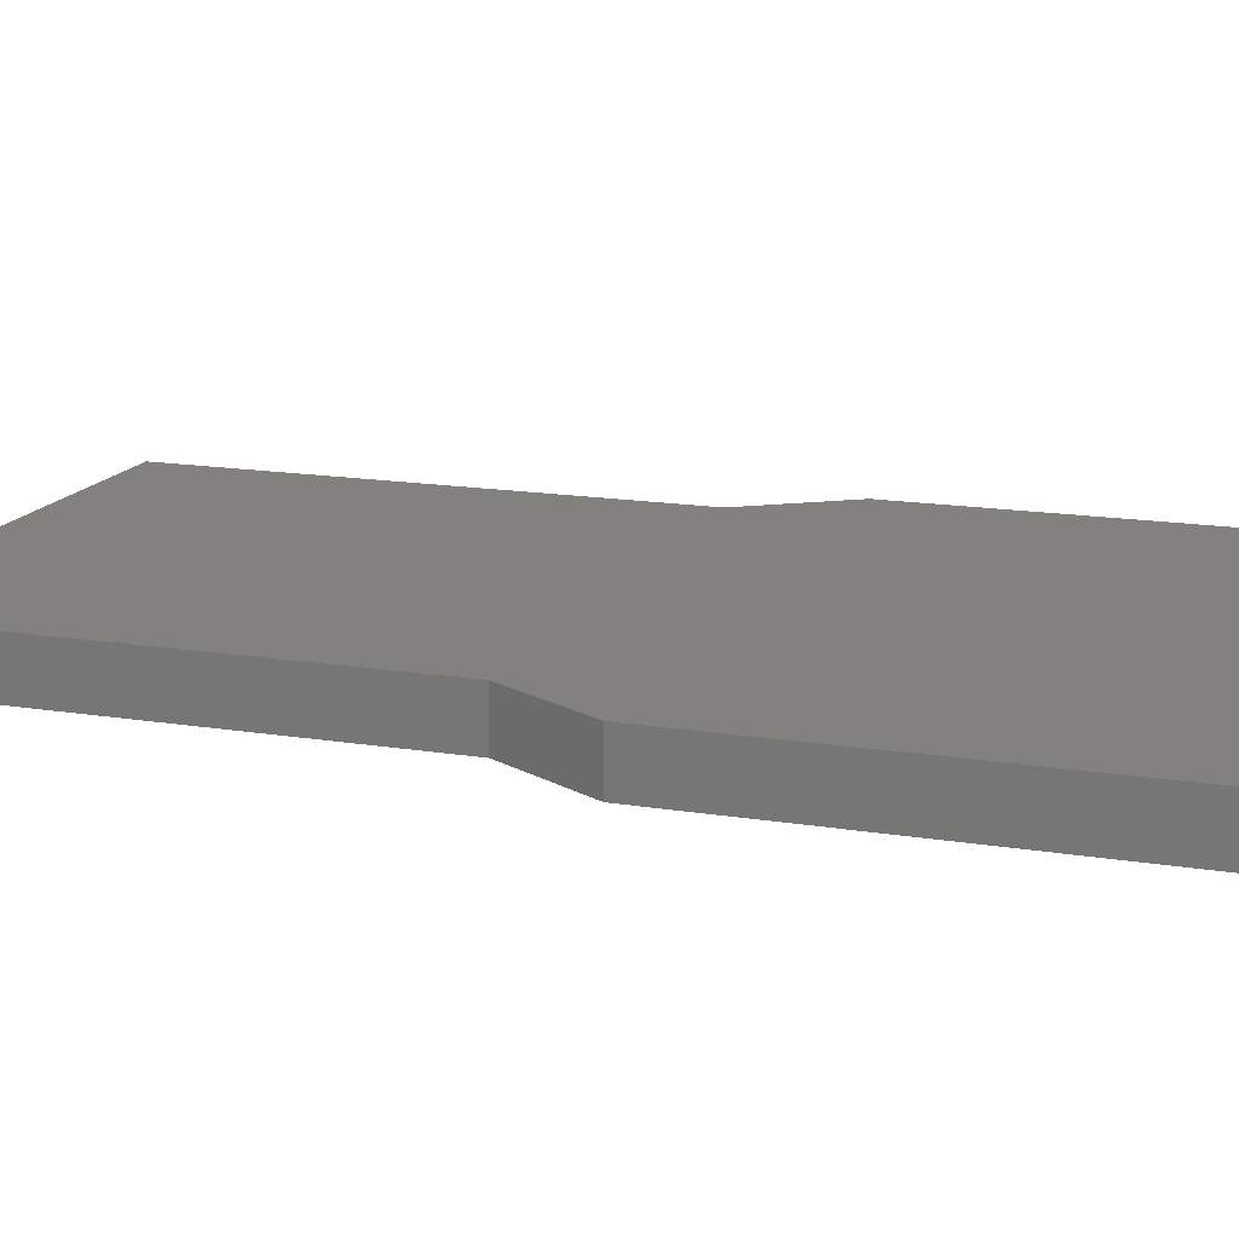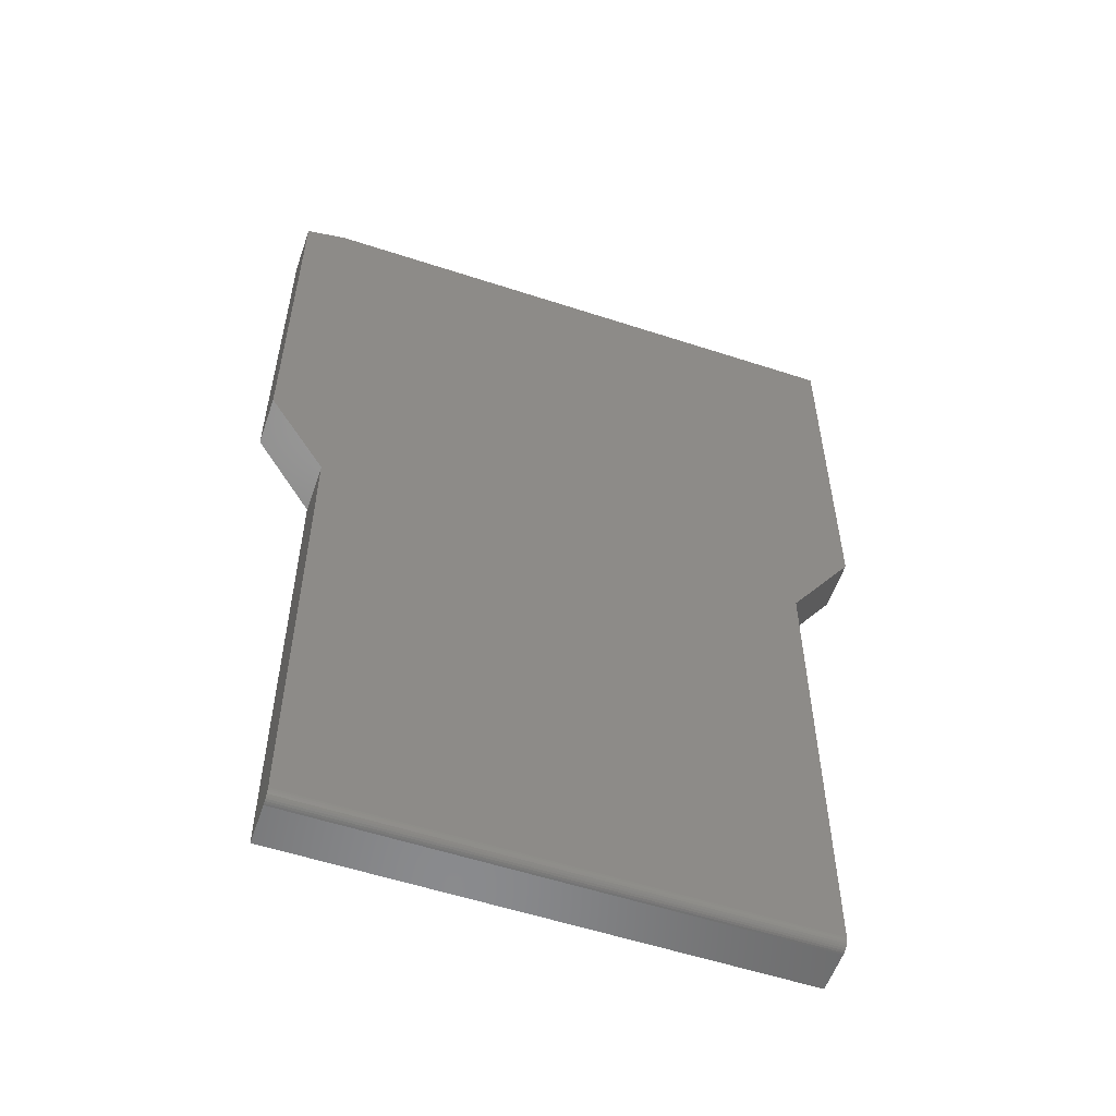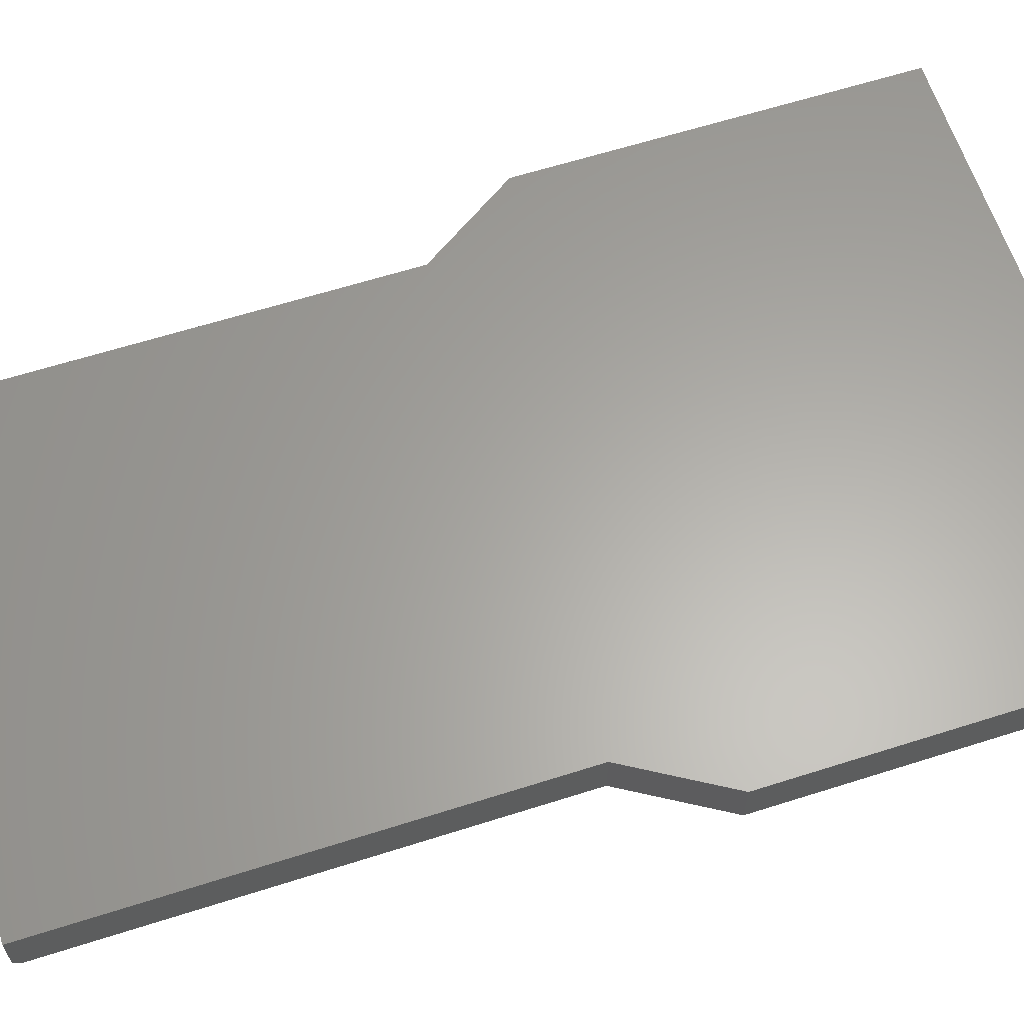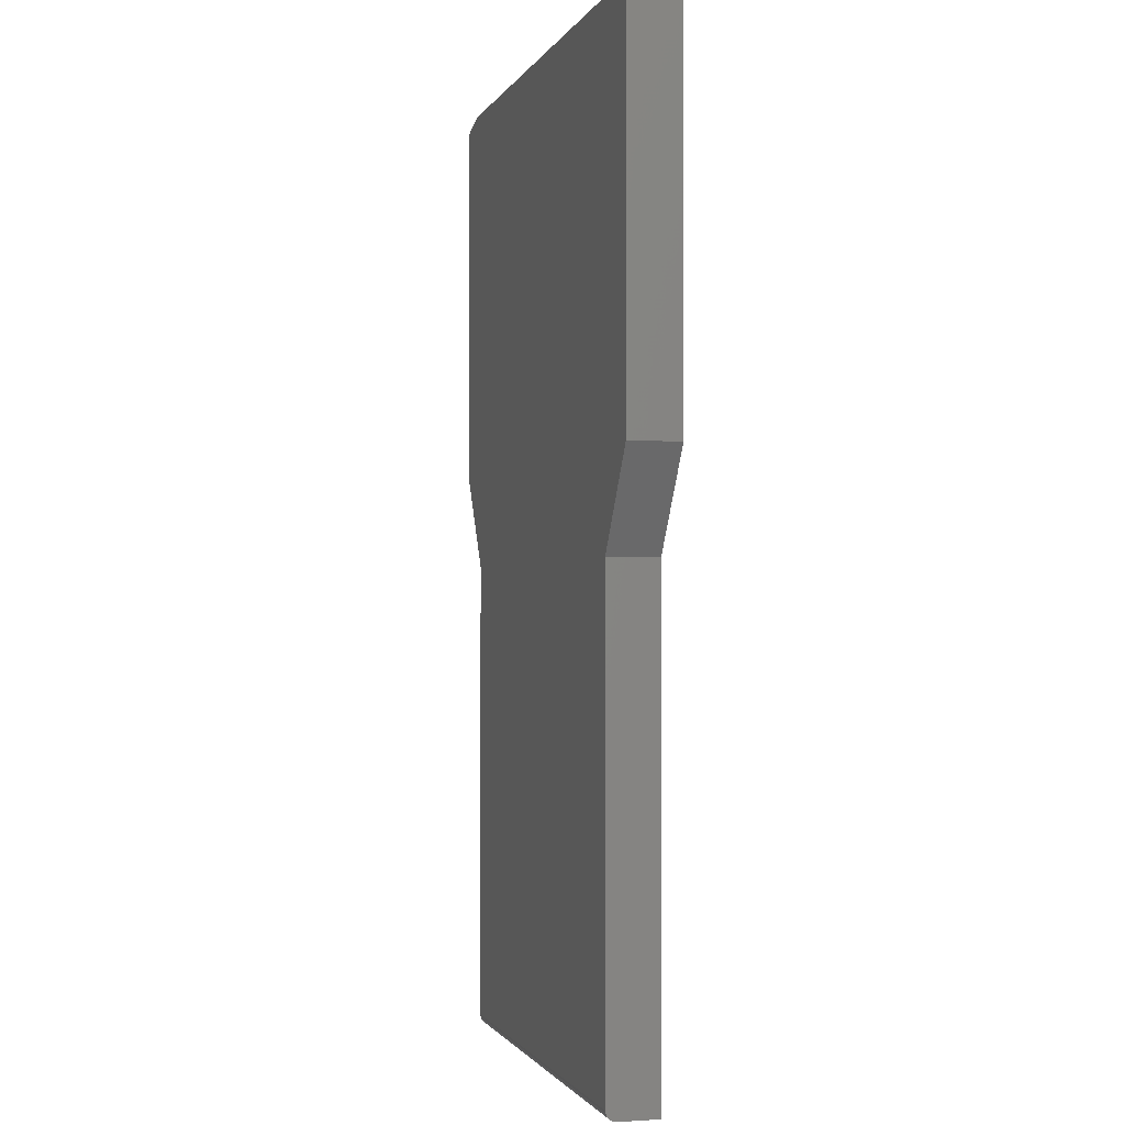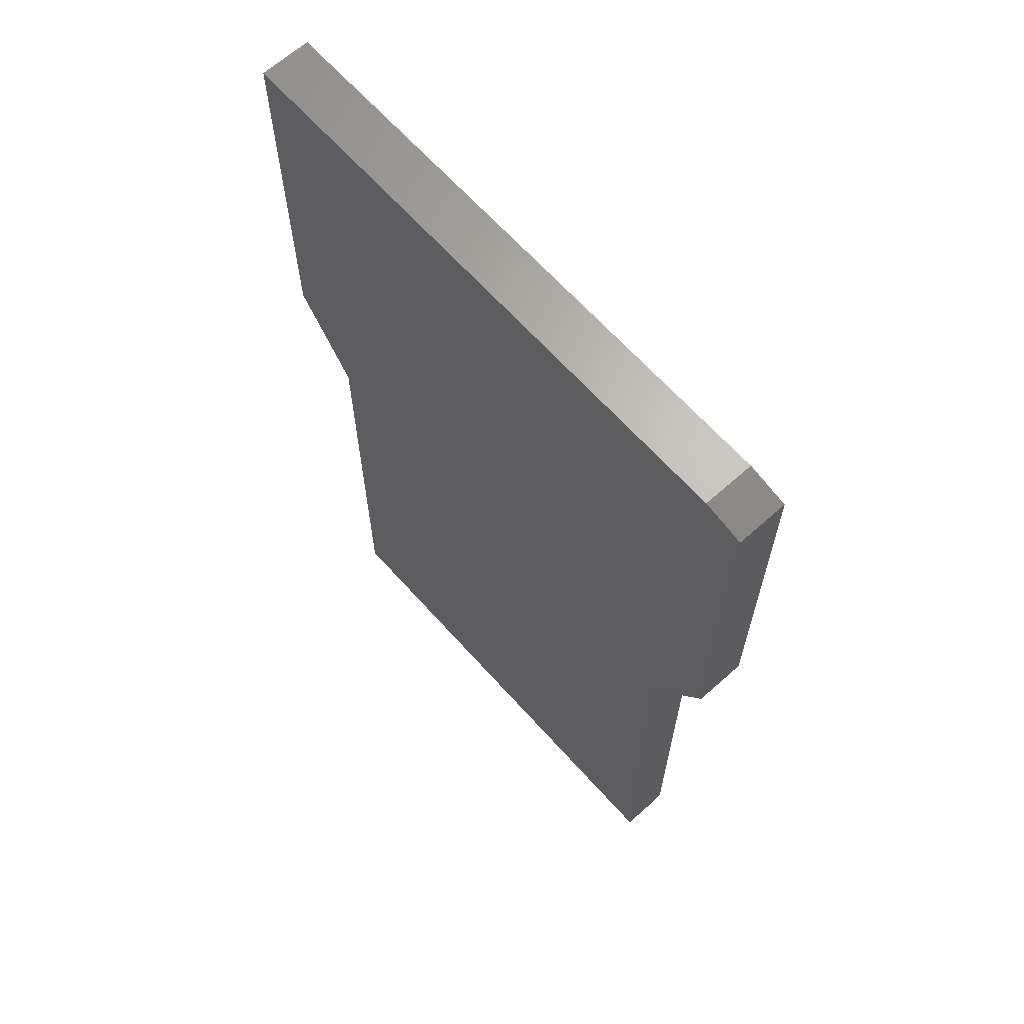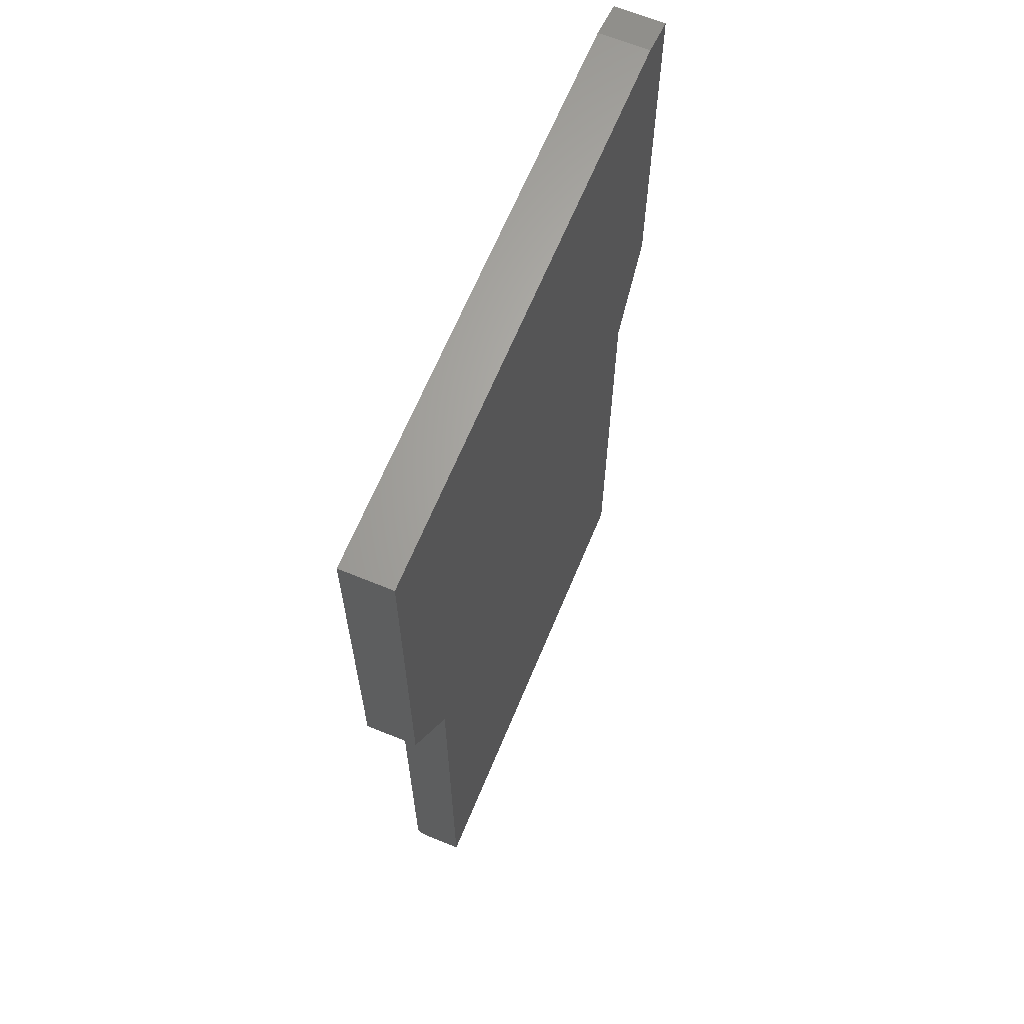
<metadata>
{"format":"stl","ext":"stl","renderer":"f3d","projection":"perspective","resolution":1024,"background":"white","views":[{"elev":15.4,"azim":109.2,"up":"+Z"},{"elev":-56.3,"azim":161.1,"up":"+Y"},{"elev":62.5,"azim":72.1,"up":"+Z"},{"elev":-1.2,"azim":-104.8,"up":"+Y"},{"elev":65.6,"azim":48.1,"up":"+Y"},{"elev":65.5,"azim":-67.5,"up":"+Y"}]}
</metadata>
<code>
# stl→obj: 38 verts, 72 faces
v 0.2031 0.7541 0
v 0.2344 0.7463 0
v 0.002467 0.7541 0
v -0.2344 0.7541 0
v 0.2344 0.4531 0
v -0.2344 0.4531 0
v 0.19 0.3791 0
v -0.185 0.3791 0
v 0.19 0.01192 0
v -0.185 0.01192 0
v -0.2344 0.4531 0.03906
v -0.185 0.3791 0.03906
v 0.19 0.3791 0.03906
v 0.2344 0.4531 0.03906
v 0.2344 0.7463 0.03906
v 0.2031 0.7541 0.03906
v 0.002467 0.7541 0.03906
v -0.2344 0.7541 0.03906
v -0.185 0.004112 0.03906
v 0.002467 0.004112 0.03906
v 0.19 0.004112 0.03906
v 0.002467 0.004112 0.007812
v -0.185 0.004262 0.006288
v 0.19 0.004112 0.007812
v -0.185 0.004112 0.007812
v 0.19 0.0104 0.0001501
v -0.185 0.0104 0.0001501
v 0.19 0.008935 0.0005947
v -0.185 0.008935 0.0005947
v 0.19 0.007584 0.001317
v -0.185 0.007584 0.001317
v 0.19 0.0064 0.002288
v -0.185 0.0064 0.002288
v 0.19 0.005428 0.003472
v -0.185 0.005428 0.003472
v 0.19 0.004707 0.004823
v -0.185 0.004707 0.004823
v 0.19 0.004262 0.006288
f 1 2 3
f 3 2 4
f 4 2 5
f 4 5 6
f 6 5 7
f 6 7 8
f 8 7 9
f 8 9 10
f 11 12 13
f 11 13 14
f 11 14 15
f 11 15 16
f 11 16 17
f 11 17 18
f 12 19 13
f 13 19 20
f 13 20 21
f 16 1 17
f 17 1 3
f 14 5 15
f 15 5 2
f 15 2 16
f 16 2 1
f 22 23 24
f 22 25 23
f 10 26 27
f 10 9 26
f 26 28 27
f 27 28 29
f 28 30 29
f 29 30 31
f 30 32 31
f 31 32 33
f 32 34 33
f 33 34 35
f 34 36 35
f 35 36 37
f 36 38 37
f 37 38 23
f 24 23 38
f 9 30 26
f 30 28 26
f 34 21 24
f 34 24 38
f 34 38 36
f 13 21 34
f 13 34 32
f 13 32 30
f 13 30 9
f 13 9 7
f 20 22 21
f 21 22 24
f 19 25 20
f 20 25 22
f 10 12 8
f 27 29 31
f 27 31 33
f 27 33 35
f 27 35 37
f 27 37 23
f 27 23 25
f 19 12 10
f 19 10 27
f 19 27 25
f 18 4 11
f 11 4 6
f 17 3 18
f 18 3 4
f 13 7 14
f 14 7 5
f 11 6 12
f 12 6 8

</code>
